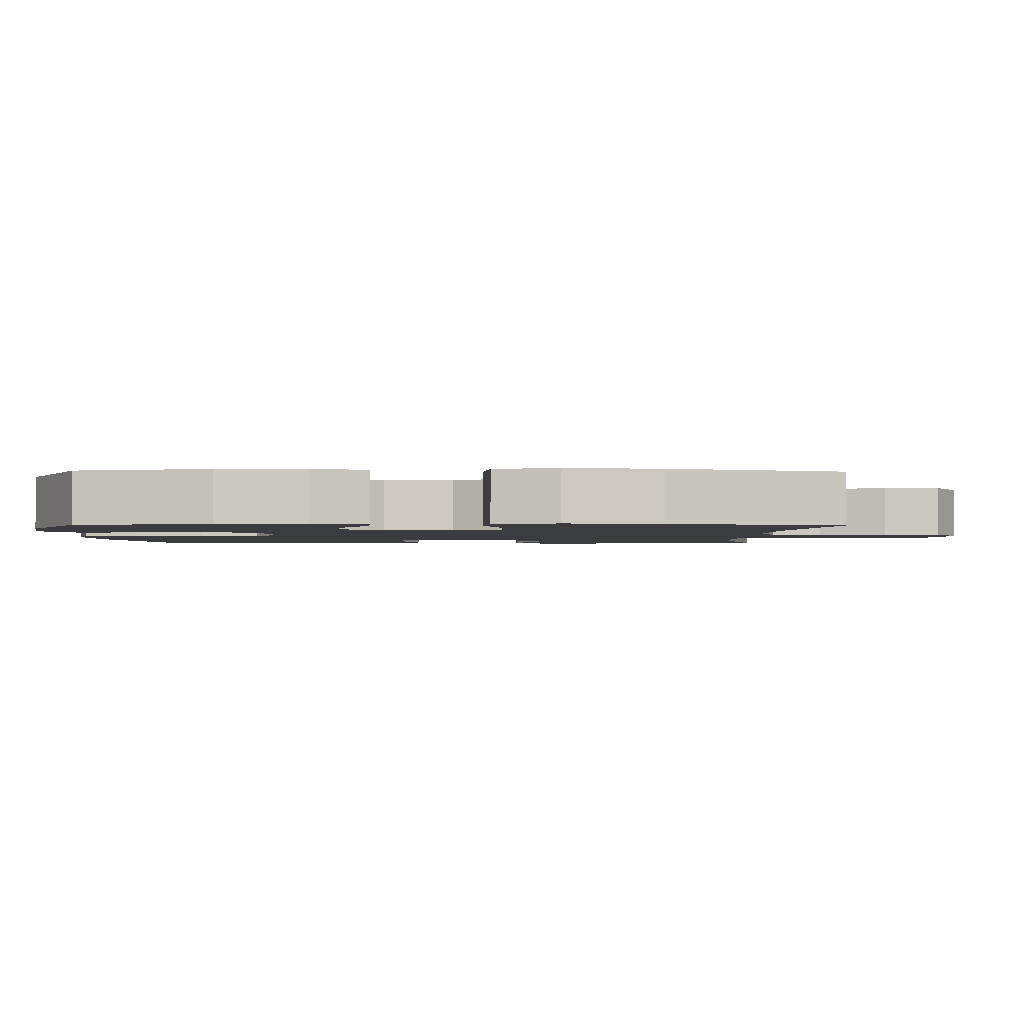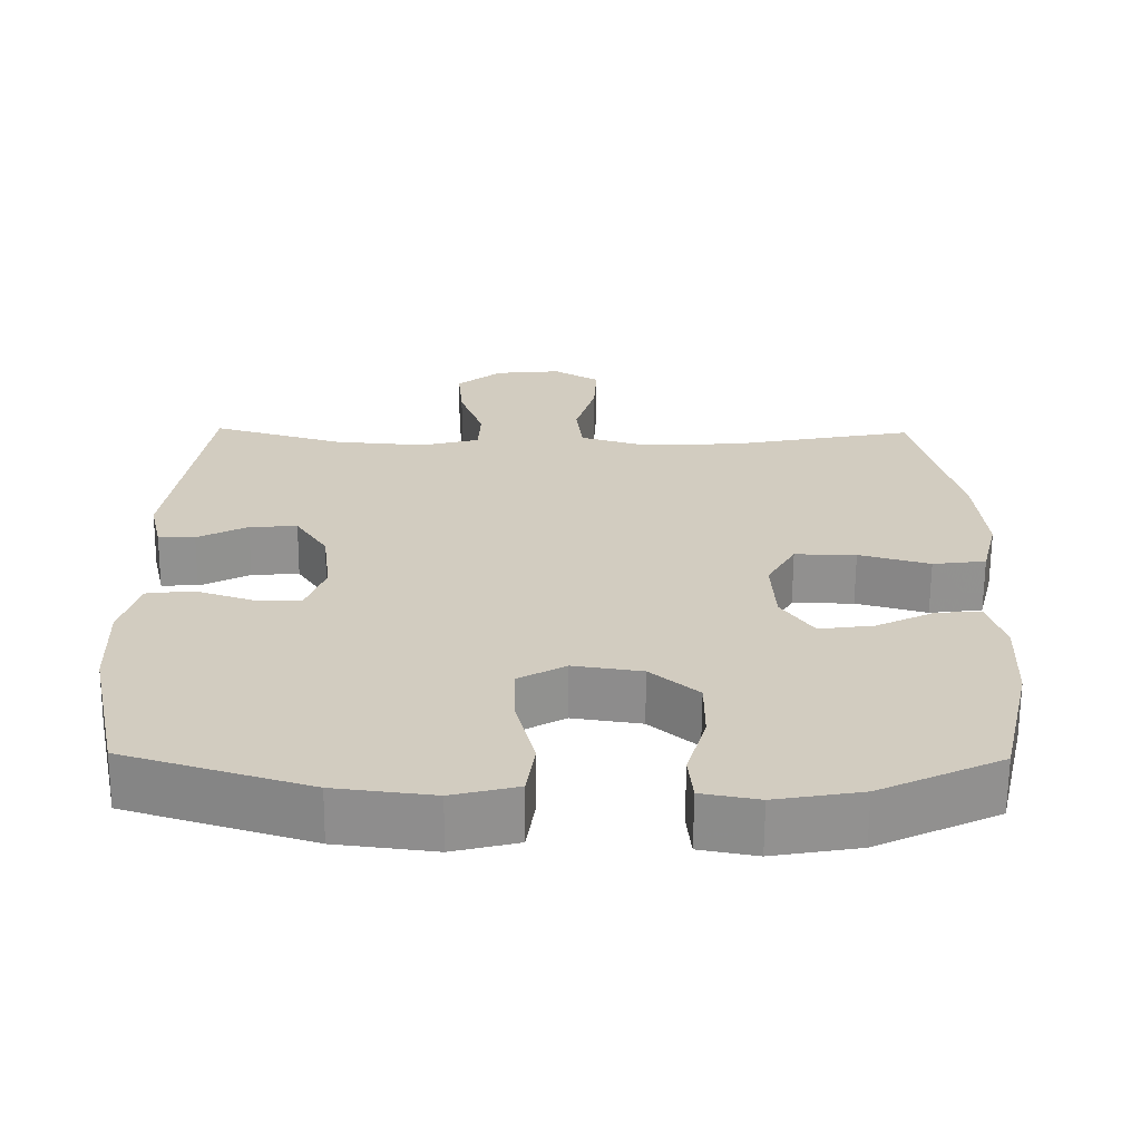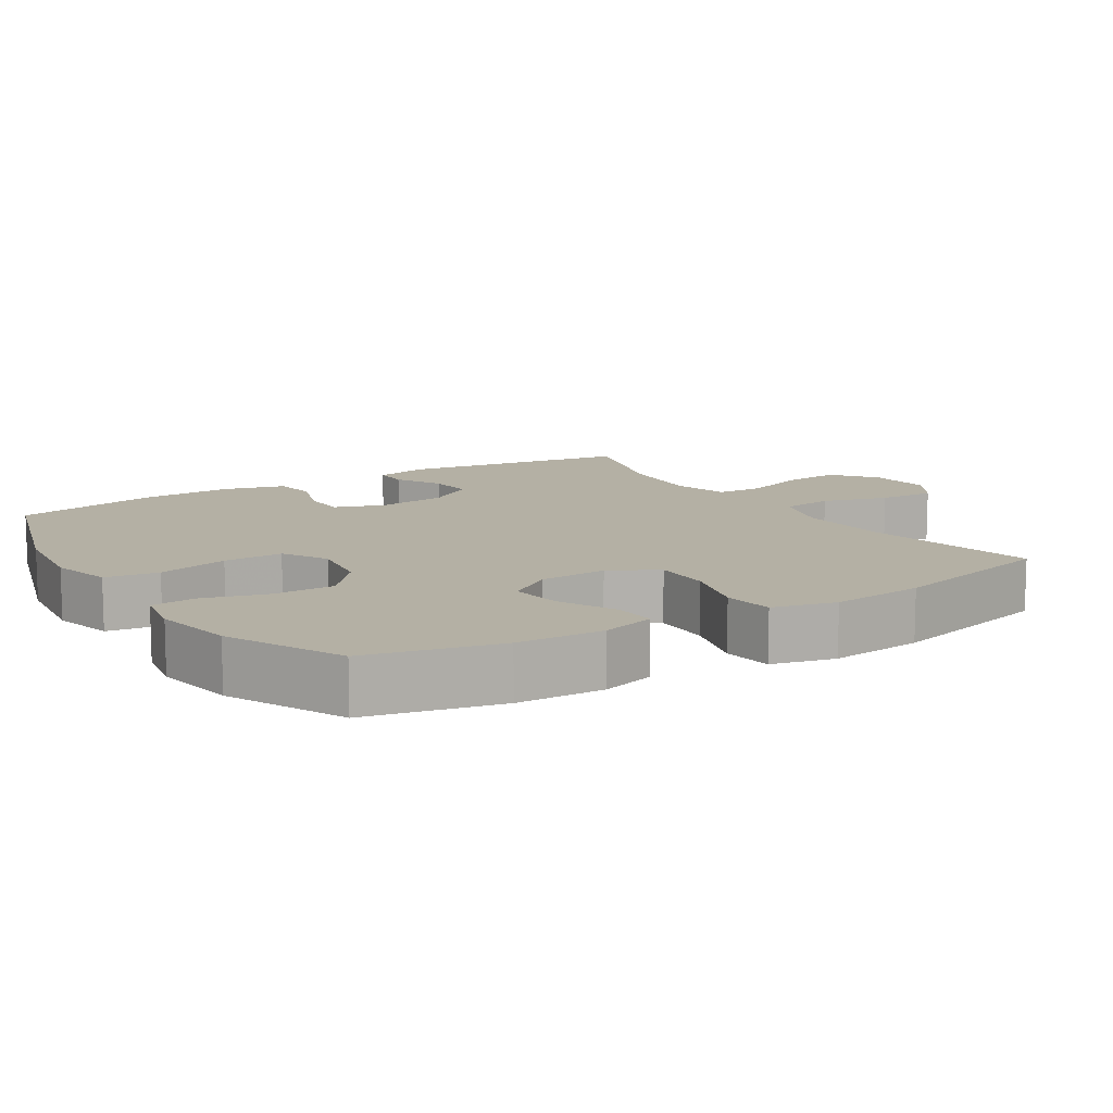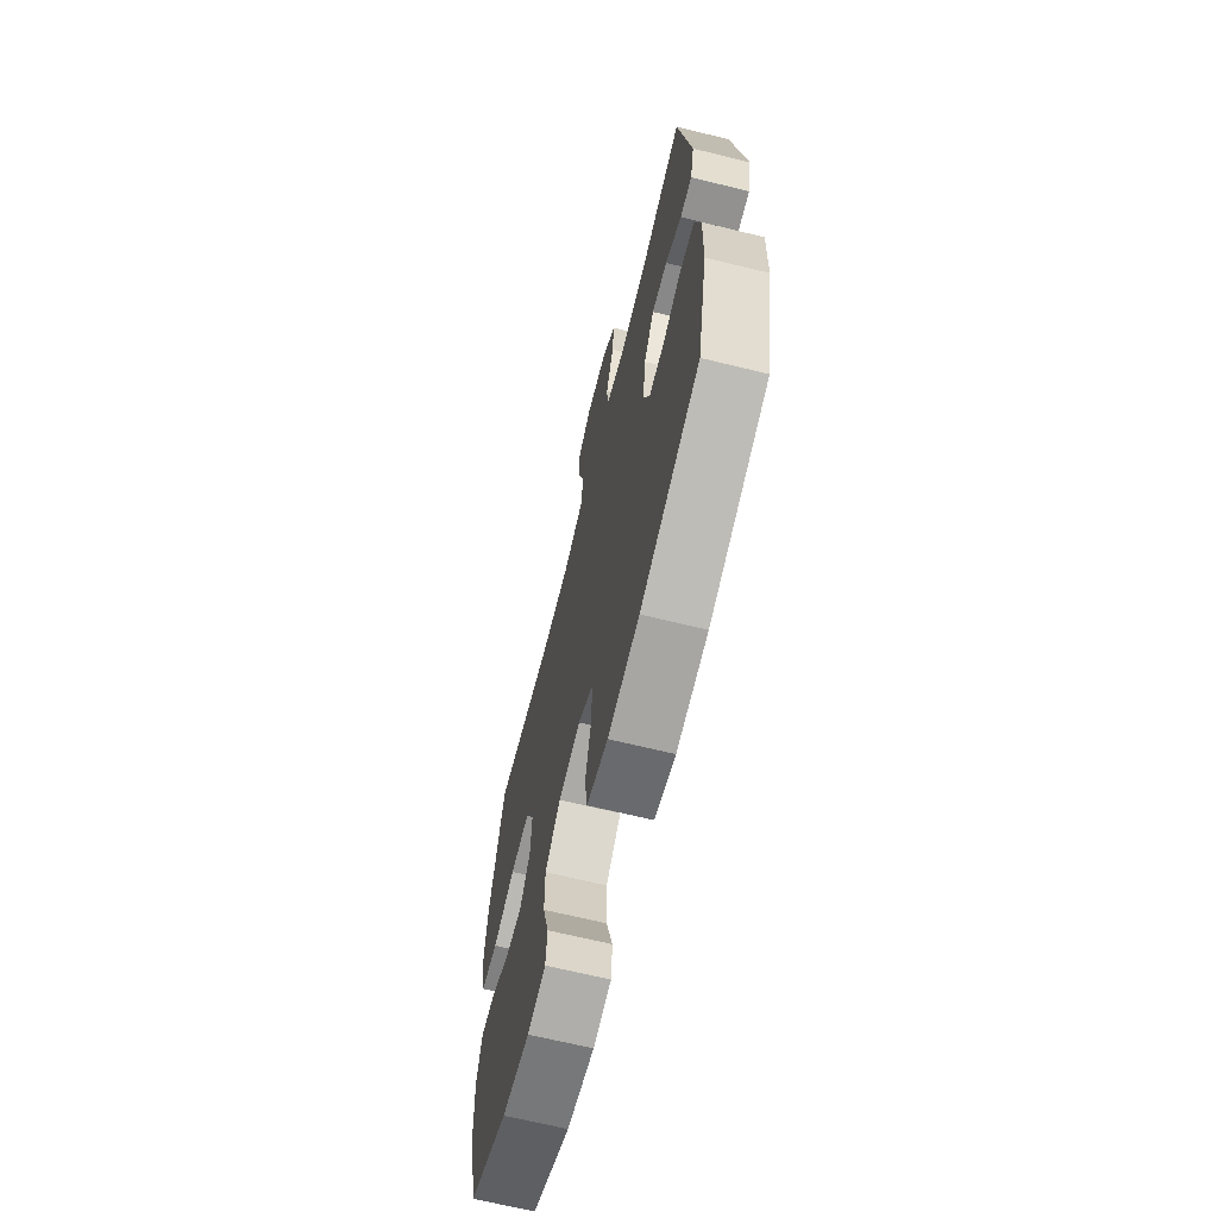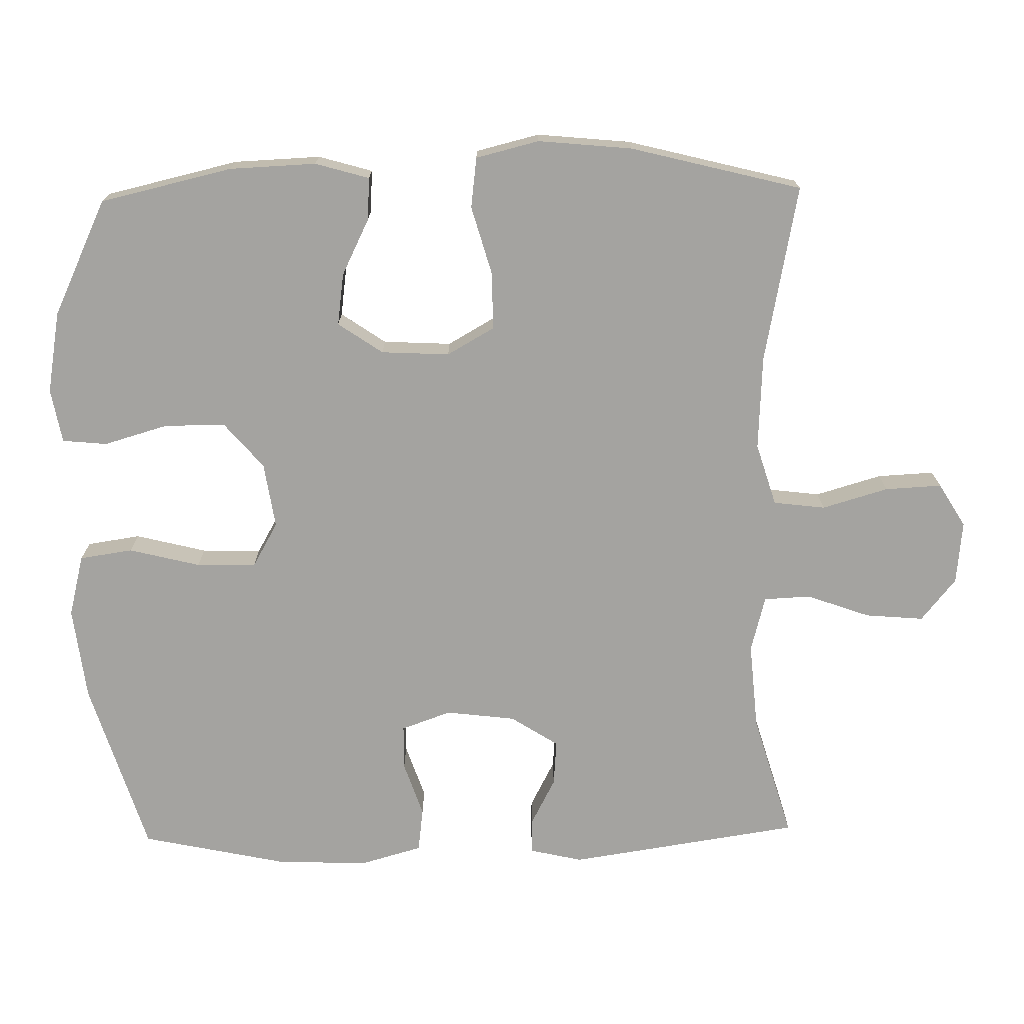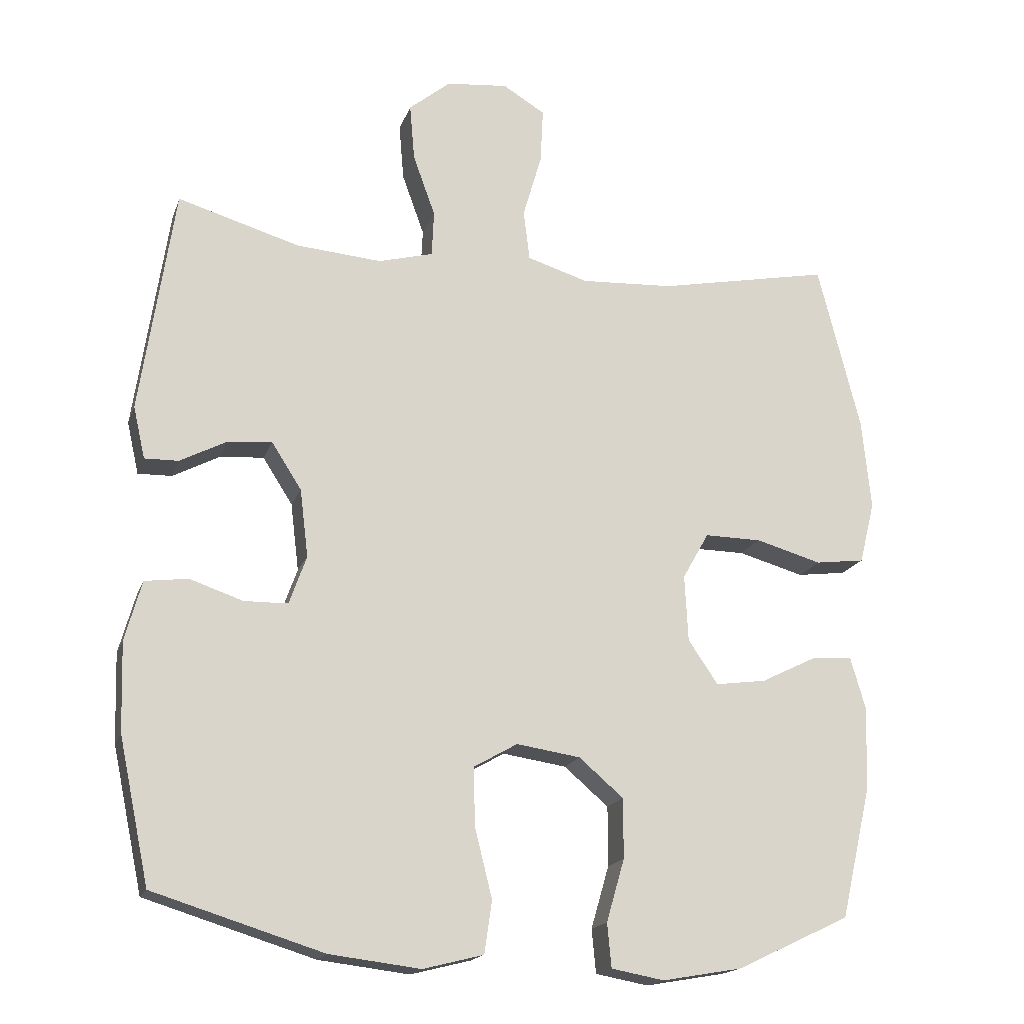
<metadata>
{"format":"obj","ext":"obj","renderer":"f3d","projection":"perspective","resolution":1024,"background":"white","views":[{"elev":-2.1,"azim":-91.4,"up":"+Y"},{"elev":-65.8,"azim":179.6,"up":"+Z"},{"elev":11.5,"azim":-122.3,"up":"+Y"},{"elev":-67.3,"azim":76.2,"up":"+Z"},{"elev":-73.0,"azim":-88.9,"up":"+Y"},{"elev":-17.5,"azim":164.0,"up":"+Z"}]}
</metadata>
<code>
v 0.5 0.07 -0.5
v 0.255 0.07 -0.576
v 0.124 0.07 -0.592
v 0.037 0.07 -0.57
v 0.026 0.07 -0.495
v 0.051 0.07 -0.395
v 0.053 0.07 -0.311
v -0.01 0.07 -0.275
v -0.102 0.07 -0.289
v -0.166 0.07 -0.344
v -0.166 0.07 -0.43
v -0.14 0.07 -0.52
v -0.146 0.07 -0.583
v -0.222 0.07 -0.597
v -0.337 0.07 -0.577
v -0.5 0.07 -0.5
v -0.543 0.07 -0.314
v -0.548 0.07 -0.192
v -0.526 0.07 -0.116
v -0.466 0.07 -0.12
v -0.387 0.07 -0.159
v -0.314 0.07 -0.169
v -0.271 0.07 -0.106
v -0.266 0.07 -0.01
v -0.304 0.07 0.057
v -0.386 0.07 0.056
v -0.481 0.07 0.029
v -0.552 0.07 0.038
v -0.574 0.07 0.127
v -0.561 0.07 0.259
v -0.5 0.07 0.5
v -0.251 0.07 0.451
v -0.118 0.07 0.444
v -0.03 0.07 0.471
v -0.021 0.07 0.544
v -0.048 0.07 0.637
v -0.052 0.07 0.717
v 0.009 0.07 0.754
v 0.098 0.07 0.745
v 0.158 0.07 0.696
v 0.151 0.07 0.614
v 0.119 0.07 0.525
v 0.122 0.07 0.459
v 0.201 0.07 0.438
v 0.324 0.07 0.448
v 0.5 0.07 0.5
v 0.549 0.07 0.174
v 0.532 0.07 0.099
v 0.483 0.07 0.1
v 0.416 0.07 0.135
v 0.352 0.07 0.14
v 0.309 0.07 0.073
v 0.297 0.07 -0.025
v 0.322 0.07 -0.095
v 0.385 0.07 -0.096
v 0.462 0.07 -0.07
v 0.524 0.07 -0.078
v 0.548 0.07 -0.164
v 0.544 0.07 -0.292
v 0.5 0 -0.5
v 0.255 0 -0.576
v 0.124 0 -0.592
v 0.037 0 -0.57
v 0.026 0 -0.495
v 0.051 0 -0.395
v 0.053 0 -0.311
v -0.01 0 -0.275
v -0.102 0 -0.289
v -0.166 0 -0.344
v -0.166 0 -0.43
v -0.14 0 -0.52
v -0.146 0 -0.583
v -0.222 0 -0.597
v -0.337 0 -0.577
v -0.5 0 -0.5
v -0.543 0 -0.314
v -0.548 0 -0.192
v -0.526 0 -0.116
v -0.466 0 -0.12
v -0.387 0 -0.159
v -0.314 0 -0.169
v -0.271 0 -0.106
v -0.266 0 -0.01
v -0.304 0 0.057
v -0.386 0 0.056
v -0.481 0 0.029
v -0.552 0 0.038
v -0.574 0 0.127
v -0.561 0 0.259
v -0.5 0 0.5
v -0.251 0 0.451
v -0.118 0 0.444
v -0.03 0 0.471
v -0.021 0 0.544
v -0.048 0 0.637
v -0.052 0 0.717
v 0.009 0 0.754
v 0.098 0 0.745
v 0.158 0 0.696
v 0.151 0 0.614
v 0.119 0 0.525
v 0.122 0 0.459
v 0.201 0 0.438
v 0.324 0 0.448
v 0.5 0 0.5
v 0.549 0 0.174
v 0.532 0 0.099
v 0.483 0 0.1
v 0.416 0 0.135
v 0.352 0 0.14
v 0.309 0 0.073
v 0.297 0 -0.025
v 0.322 0 -0.095
v 0.385 0 -0.096
v 0.462 0 -0.07
v 0.524 0 -0.078
v 0.548 0 -0.164
v 0.544 0 -0.292
f 4 5 6
f 3 4 6
f 2 3 6
f 1 2 6
f 59 1 6
f 58 59 6
f 57 58 6
f 56 57 6
f 55 56 6
f 54 55 6 7
f 53 54 7 8
f 52 53 8 9
f 51 52 9 10
f 48 49 50
f 47 48 50
f 46 47 50
f 45 46 50
f 44 45 50 51
f 43 44 51 10
f 40 41 42
f 39 40 42
f 38 39 42
f 37 38 42
f 36 37 42
f 35 36 42
f 34 35 42 43
f 33 34 43 10
f 30 31 32
f 29 30 32
f 28 29 32
f 27 28 32
f 26 27 32
f 25 26 32 33
f 24 25 33
f 23 24 33 10
f 19 20 21
f 18 19 21
f 17 18 21
f 16 17 21
f 15 16 21
f 14 15 21
f 13 14 21
f 12 13 21
f 11 12 21
f 11 21 22
f 10 11 22 23
f 65 64 63
f 65 63 62
f 65 62 61
f 65 61 60
f 65 60 118
f 65 118 117
f 65 117 116
f 65 116 115
f 65 115 114
f 66 65 114 113
f 67 66 113 112
f 68 67 112 111
f 69 68 111 110
f 109 108 107
f 109 107 106
f 109 106 105
f 109 105 104
f 110 109 104 103
f 69 110 103 102
f 101 100 99
f 101 99 98
f 101 98 97
f 101 97 96
f 101 96 95
f 101 95 94
f 102 101 94 93
f 69 102 93 92
f 91 90 89
f 91 89 88
f 91 88 87
f 91 87 86
f 91 86 85
f 92 91 85 84
f 92 84 83
f 69 92 83 82
f 80 79 78
f 80 78 77
f 80 77 76
f 80 76 75
f 80 75 74
f 80 74 73
f 80 73 72
f 80 72 71
f 80 71 70
f 81 80 70
f 82 81 70 69
f 1 60 61 2
f 2 61 62 3
f 3 62 63 4
f 4 63 64 5
f 5 64 65 6
f 6 65 66 7
f 7 66 67 8
f 8 67 68 9
f 9 68 69 10
f 10 69 70 11
f 11 70 71 12
f 12 71 72 13
f 13 72 73 14
f 14 73 74 15
f 15 74 75 16
f 16 75 76 17
f 17 76 77 18
f 18 77 78 19
f 19 78 79 20
f 20 79 80 21
f 21 80 81 22
f 22 81 82 23
f 23 82 83 24
f 24 83 84 25
f 25 84 85 26
f 26 85 86 27
f 27 86 87 28
f 28 87 88 29
f 29 88 89 30
f 30 89 90 31
f 31 90 91 32
f 32 91 92 33
f 33 92 93 34
f 34 93 94 35
f 35 94 95 36
f 36 95 96 37
f 37 96 97 38
f 38 97 98 39
f 39 98 99 40
f 40 99 100 41
f 41 100 101 42
f 42 101 102 43
f 43 102 103 44
f 44 103 104 45
f 45 104 105 46
f 46 105 106 47
f 47 106 107 48
f 48 107 108 49
f 49 108 109 50
f 50 109 110 51
f 51 110 111 52
f 52 111 112 53
f 53 112 113 54
f 54 113 114 55
f 55 114 115 56
f 56 115 116 57
f 57 116 117 58
f 58 117 118 59
f 59 118 60 1

</code>
